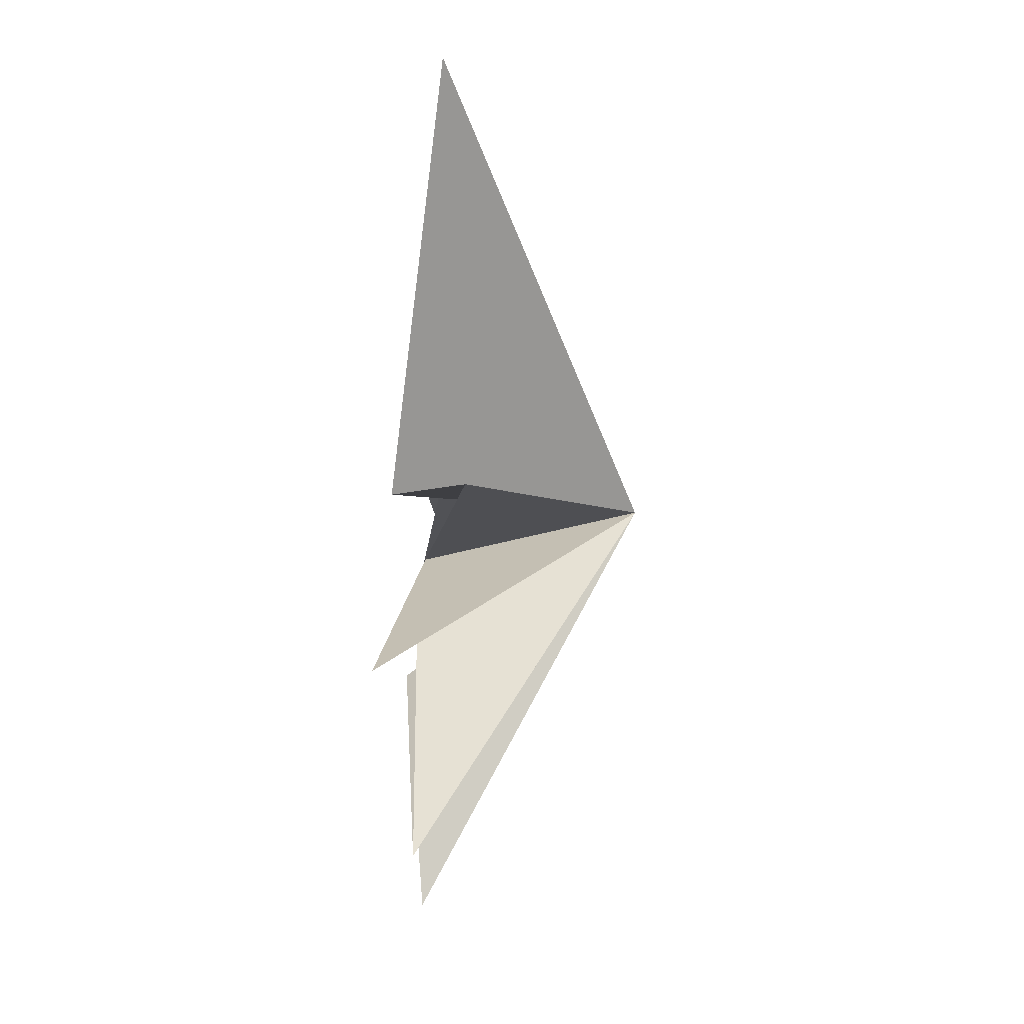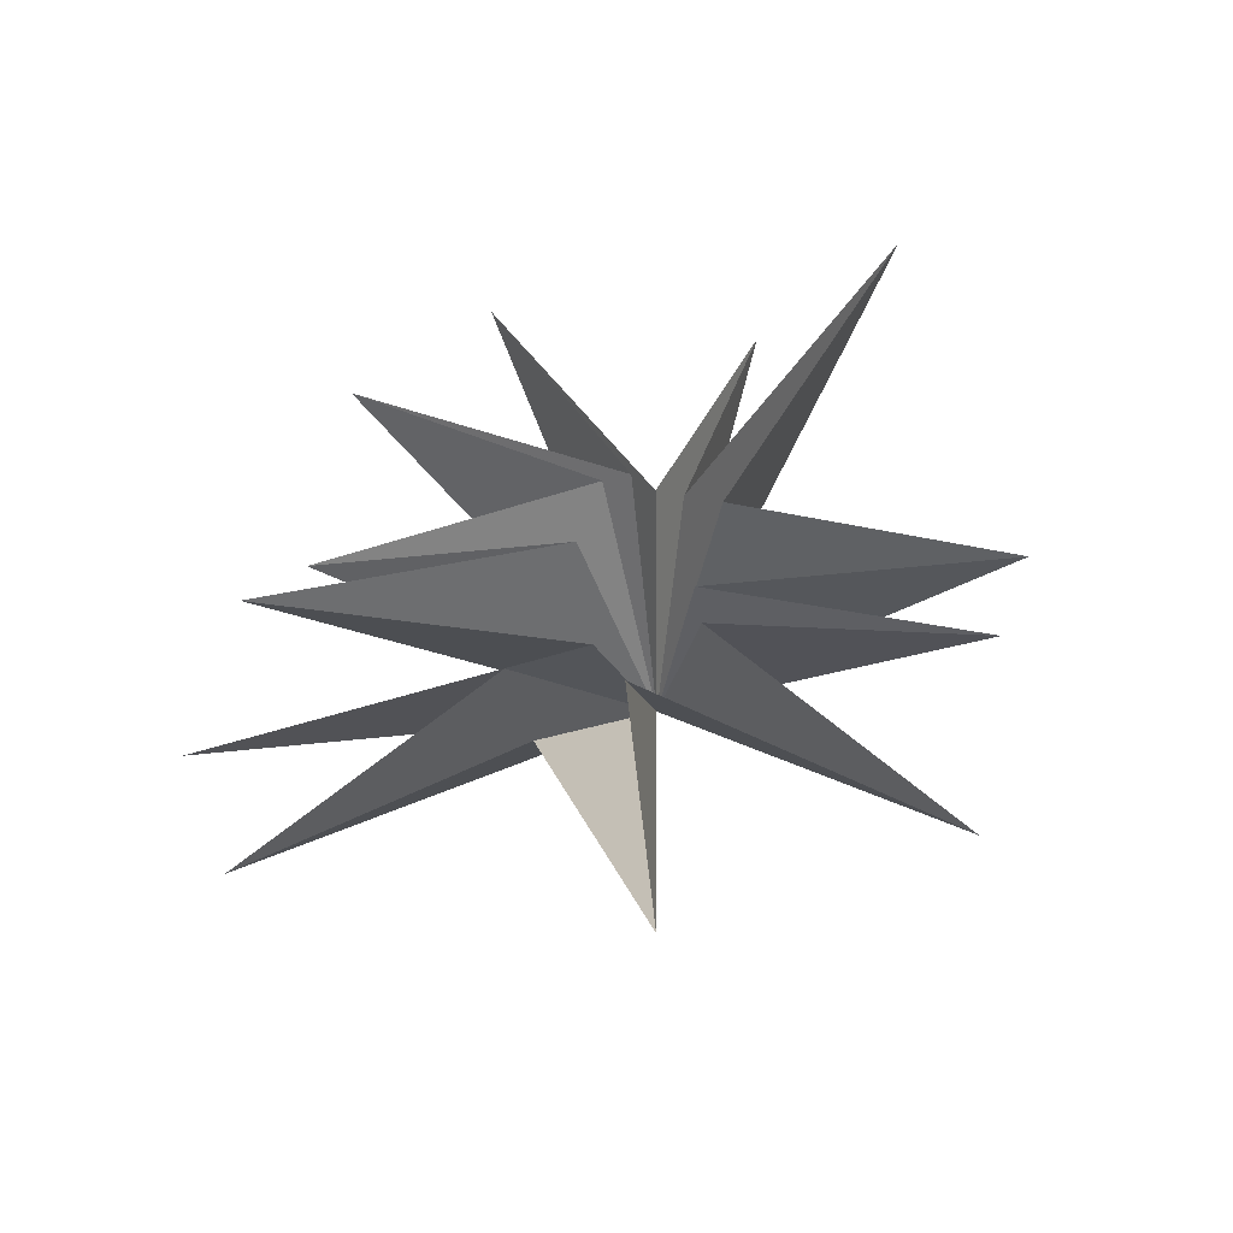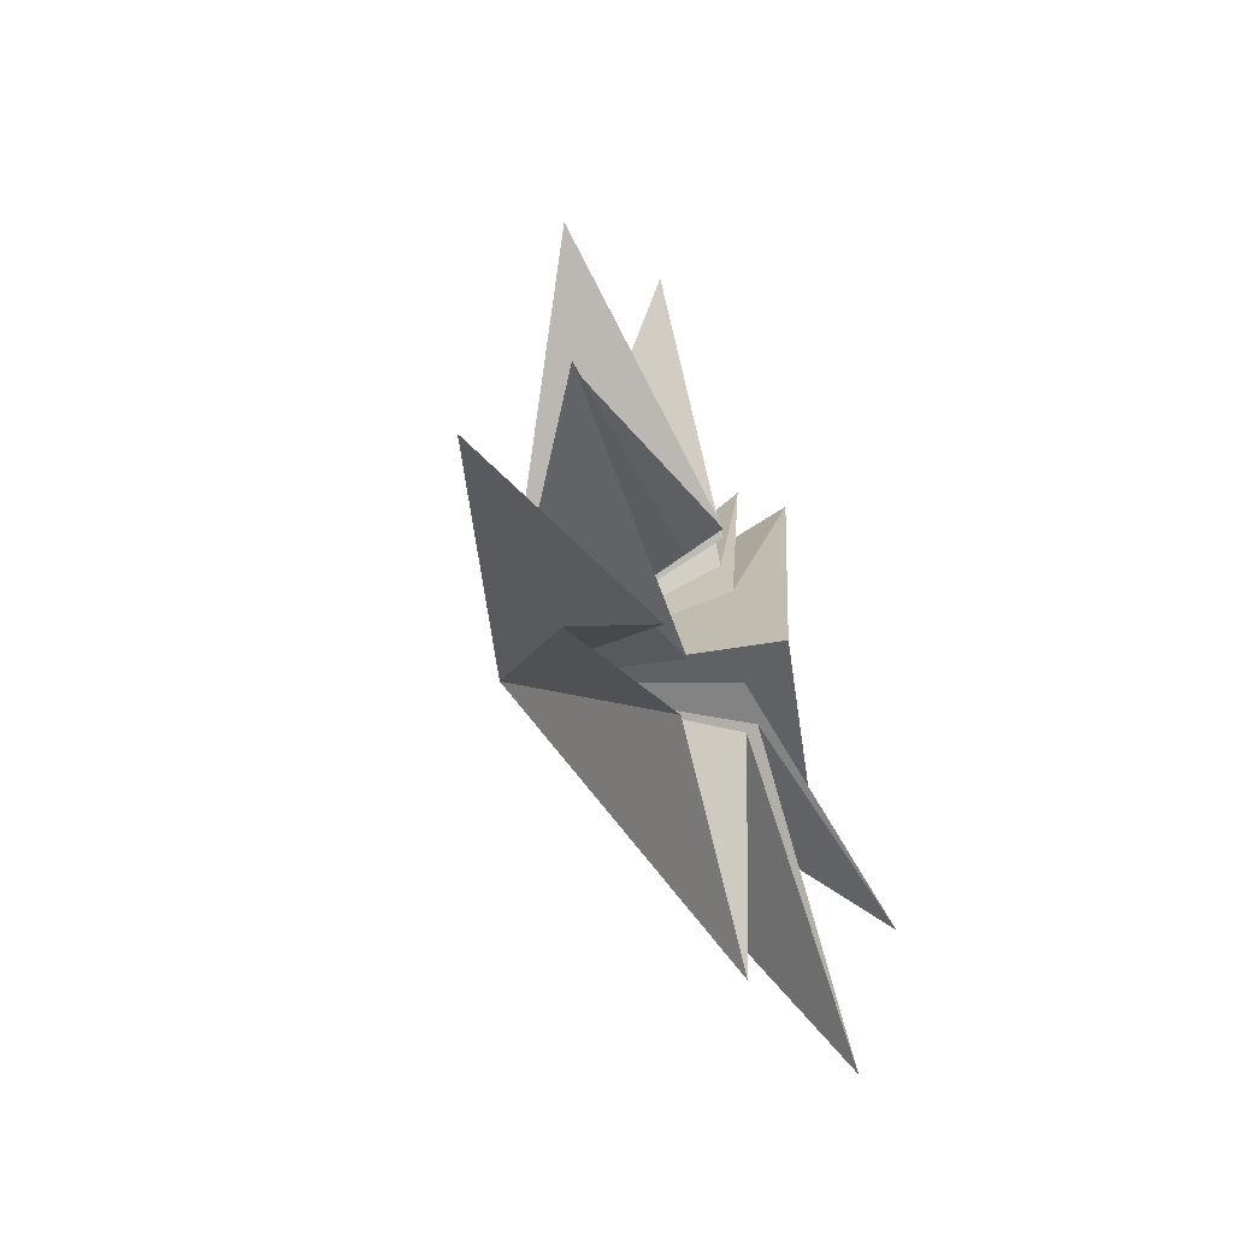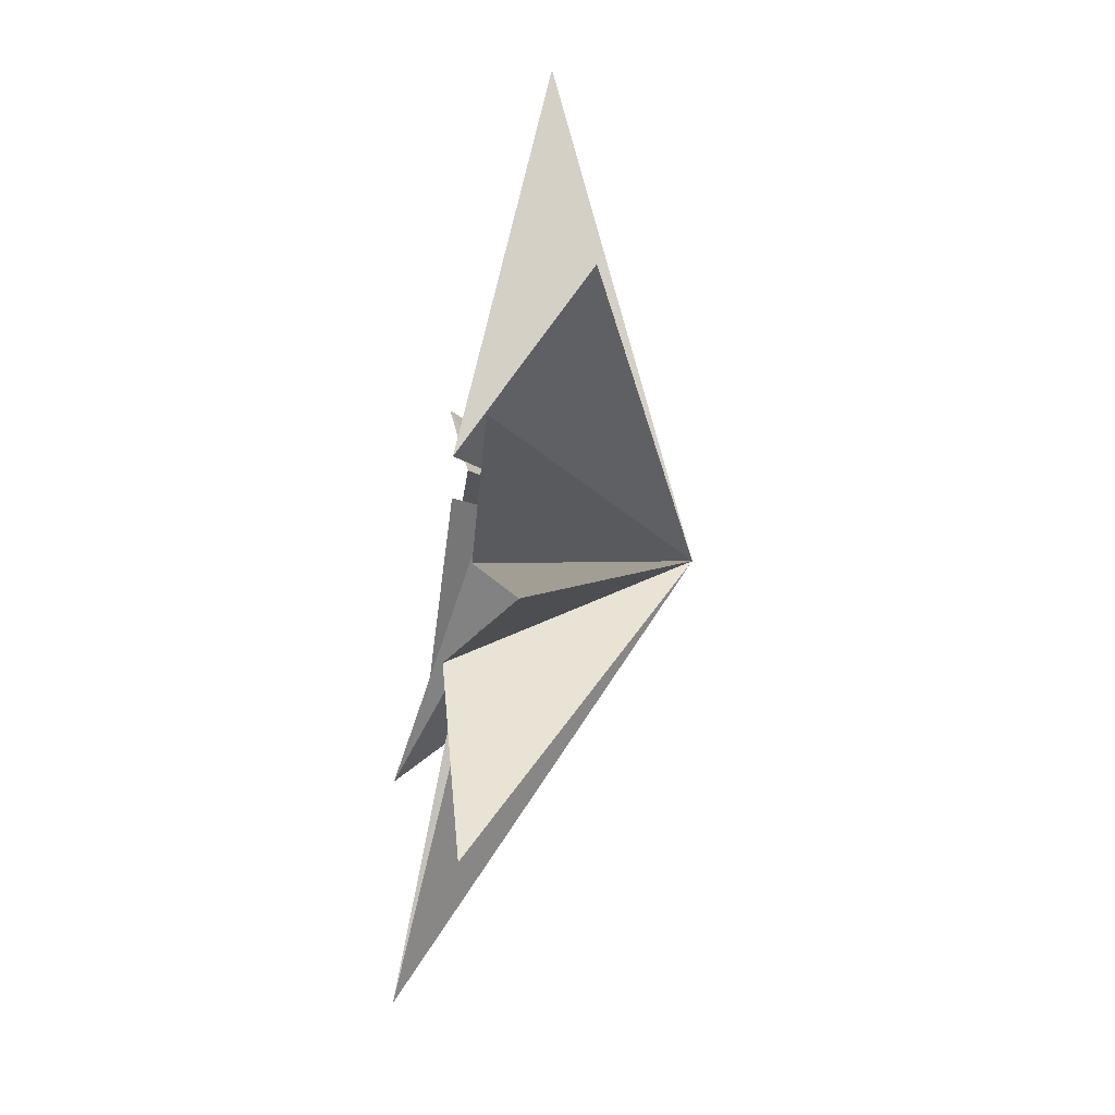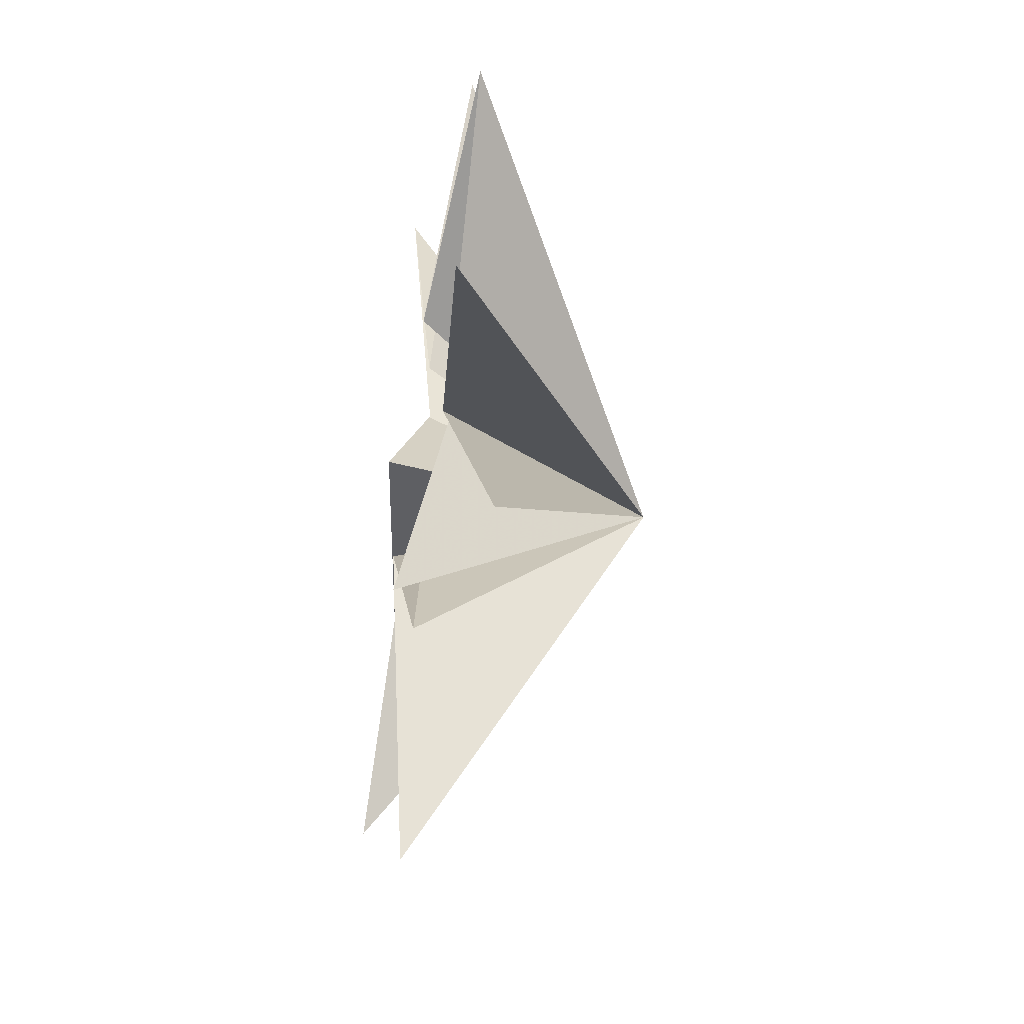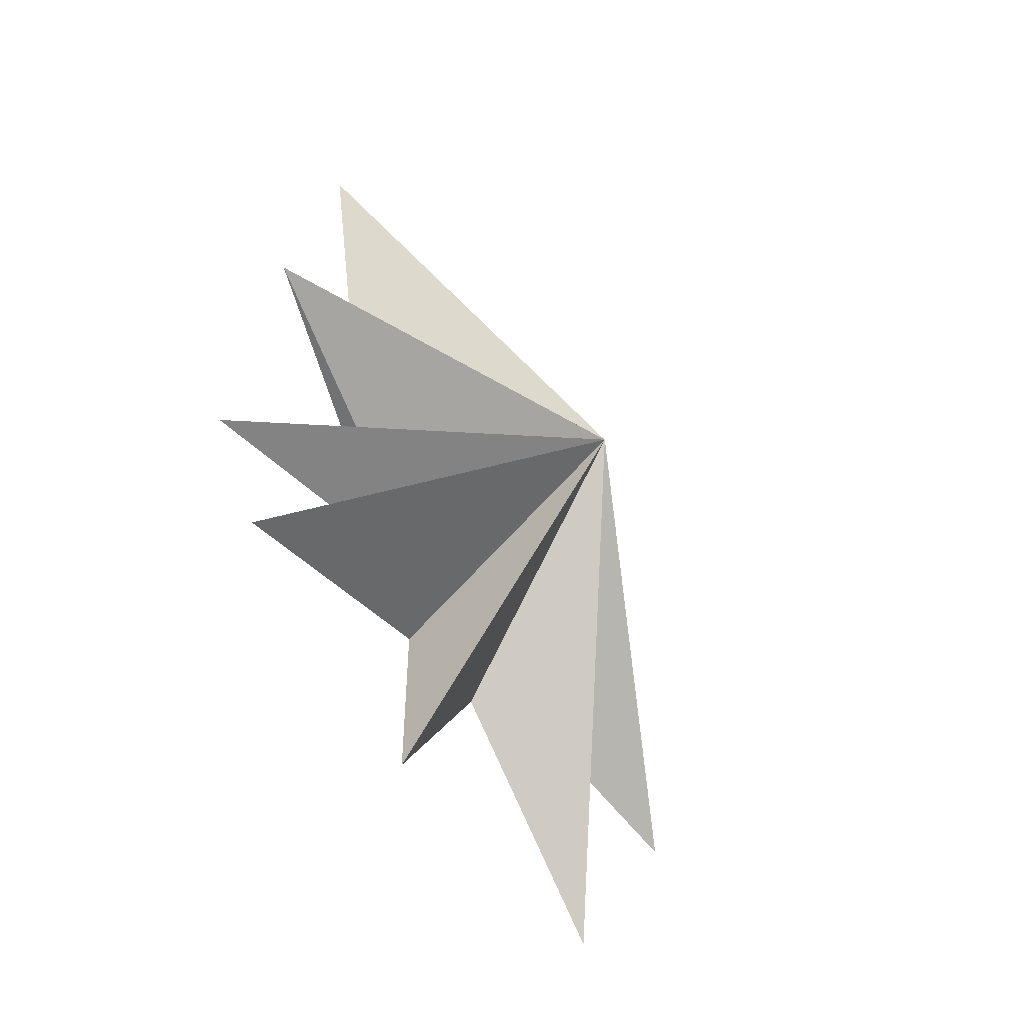
<metadata>
{"format":"obj","ext":"obj","renderer":"f3d","projection":"perspective","resolution":1024,"background":"white","views":[{"elev":-3.9,"azim":179.5,"up":"+Z"},{"elev":-42.8,"azim":95.0,"up":"+Z"},{"elev":-46.6,"azim":25.2,"up":"+Z"},{"elev":-44.3,"azim":167.6,"up":"+Z"},{"elev":-65.3,"azim":171.1,"up":"+Y"},{"elev":-58.6,"azim":-148.5,"up":"+Z"}]}
</metadata>
<code>
v 0.1171 -0.1006 -8.401
v 0.7588 1.255 0.5387
v -0.05766 -2.171 -4.142
v -0.9089 6.775 0.3134
v 0.1995 -7.179 -6.84
v 0.04506 0.6711 -0.8408
v -0.09023 -2.728 -2.421
v 0.8914 5.848 -3.215
v -1.01 -8.584 -3.23
v 0.2134 0.7812 -1.89
v -0.3135 -1.191 -1.77
v 0.4335 -7.505 -0.8827
v 0.1196 5.137 -6.809
v -0.184 -1.501 0.6989
v -0.04881 -6.482 0.3578
v 0.4968 -0.5482 -3.379
v 0.4063 -0.9703 1.651
v -0.5011 -6.114 5.573
v 0.1741 -0.4486 2.018
v 0.21 -3.252 6.948
v -0.06184 -0.01337 1.788
v -0.4103 2.038 6.284
v -0.03814 0.5144 1.57
v -0.4226 5.074 9.025
v -4.61 -0.3516 0.2606
f 25 3 5
f 25 12 14
f 18 19 25
f 20 25 19
f 23 25 22
f 25 21 22
f 24 25 23
f 6 25 4
f 25 2 4
f 13 25 10
f 25 1 3
f 9 25 7
f 12 25 11
f 25 14 15
f 17 25 15
f 18 25 17
f 25 20 21
f 8 25 6
f 13 16 25
f 7 25 5
f 10 25 8
f 11 25 9
f 1 25 16
f 25 24 2

</code>
